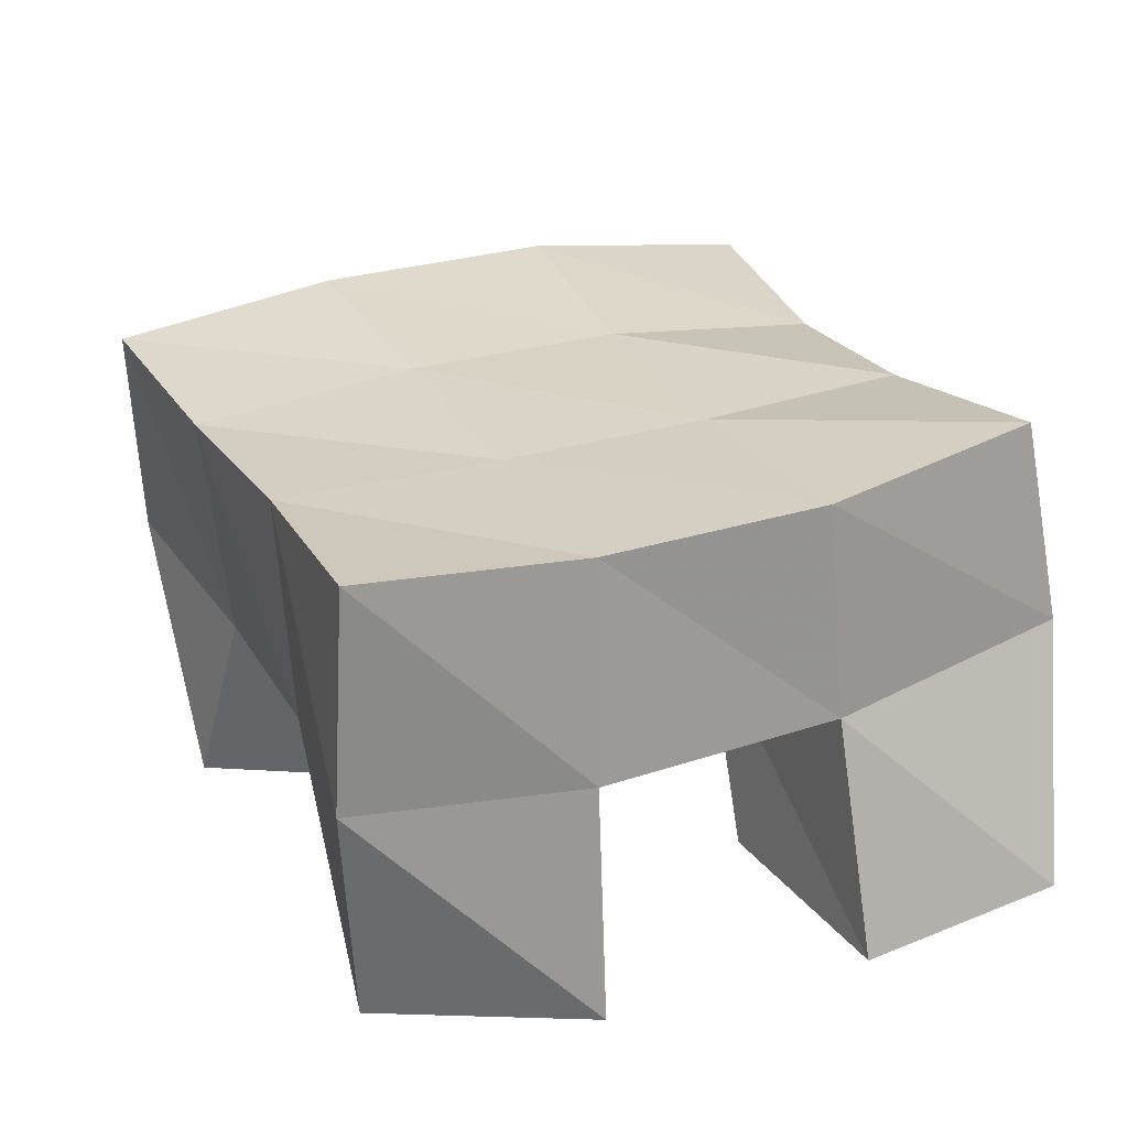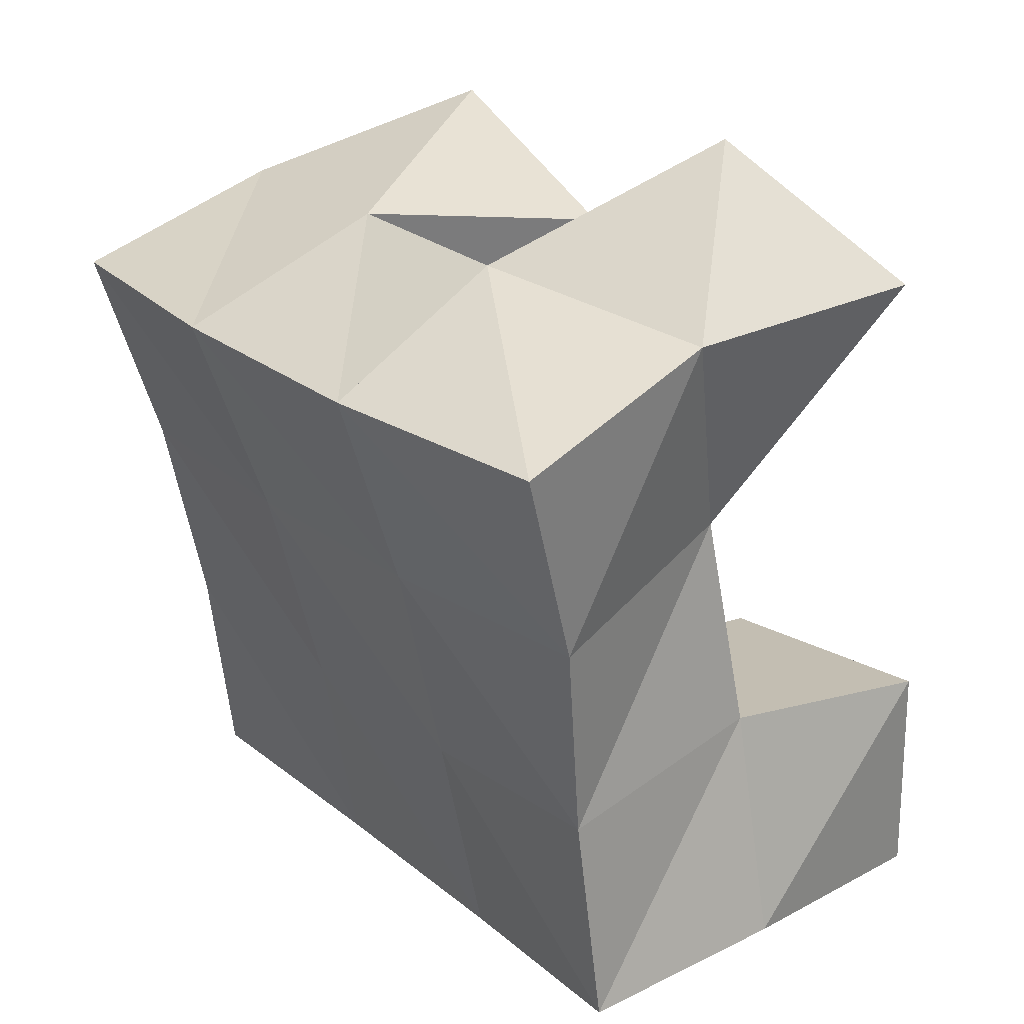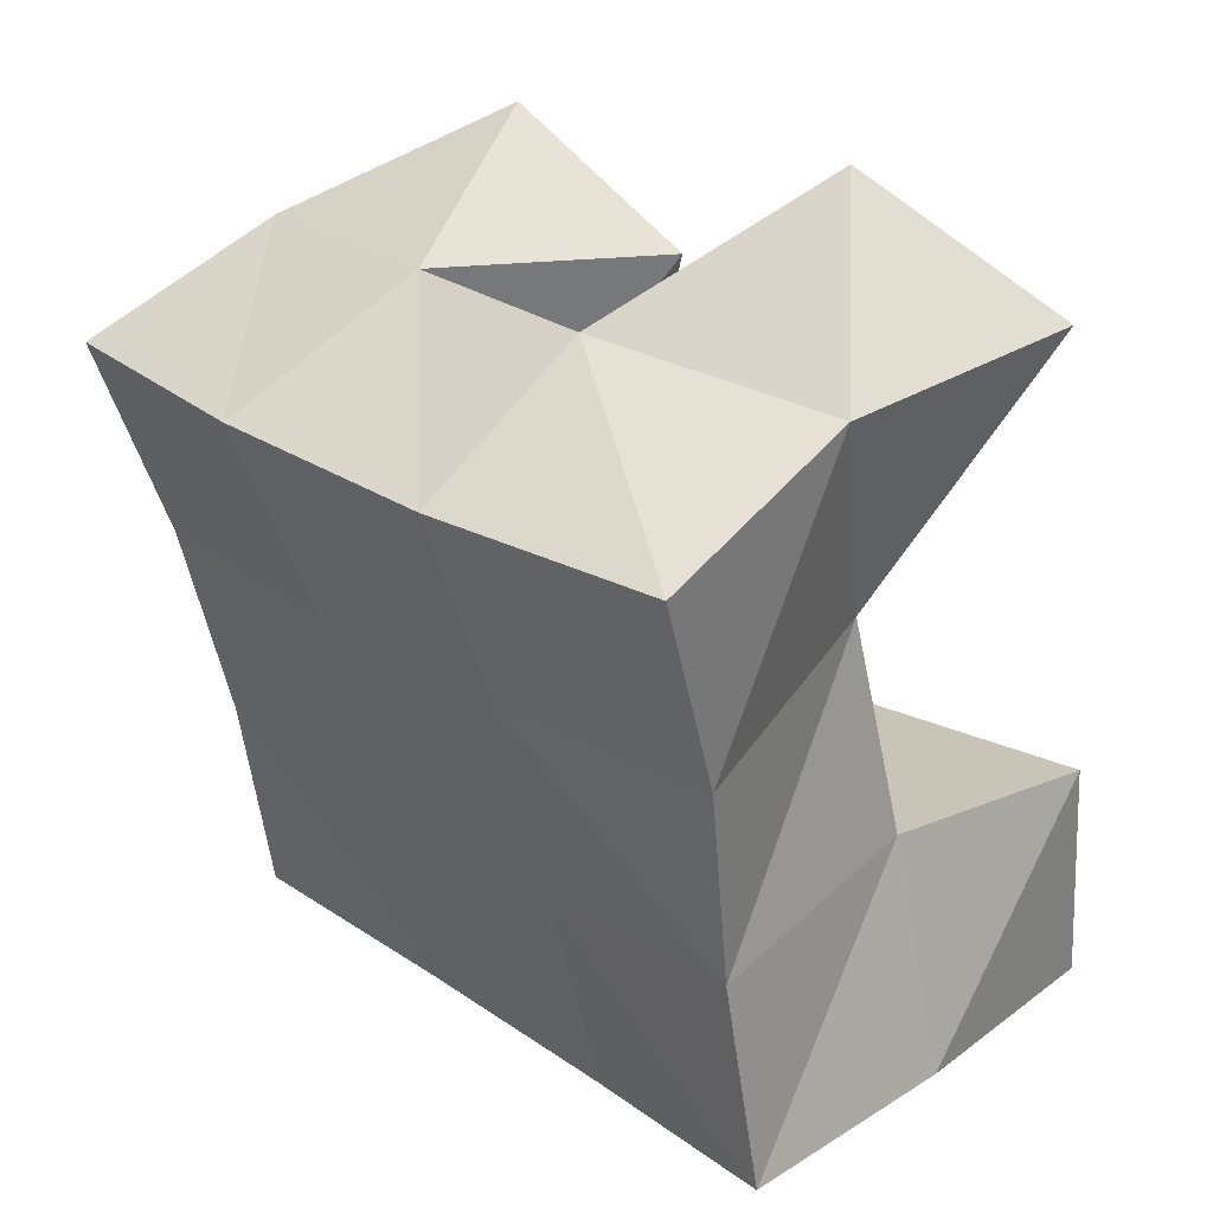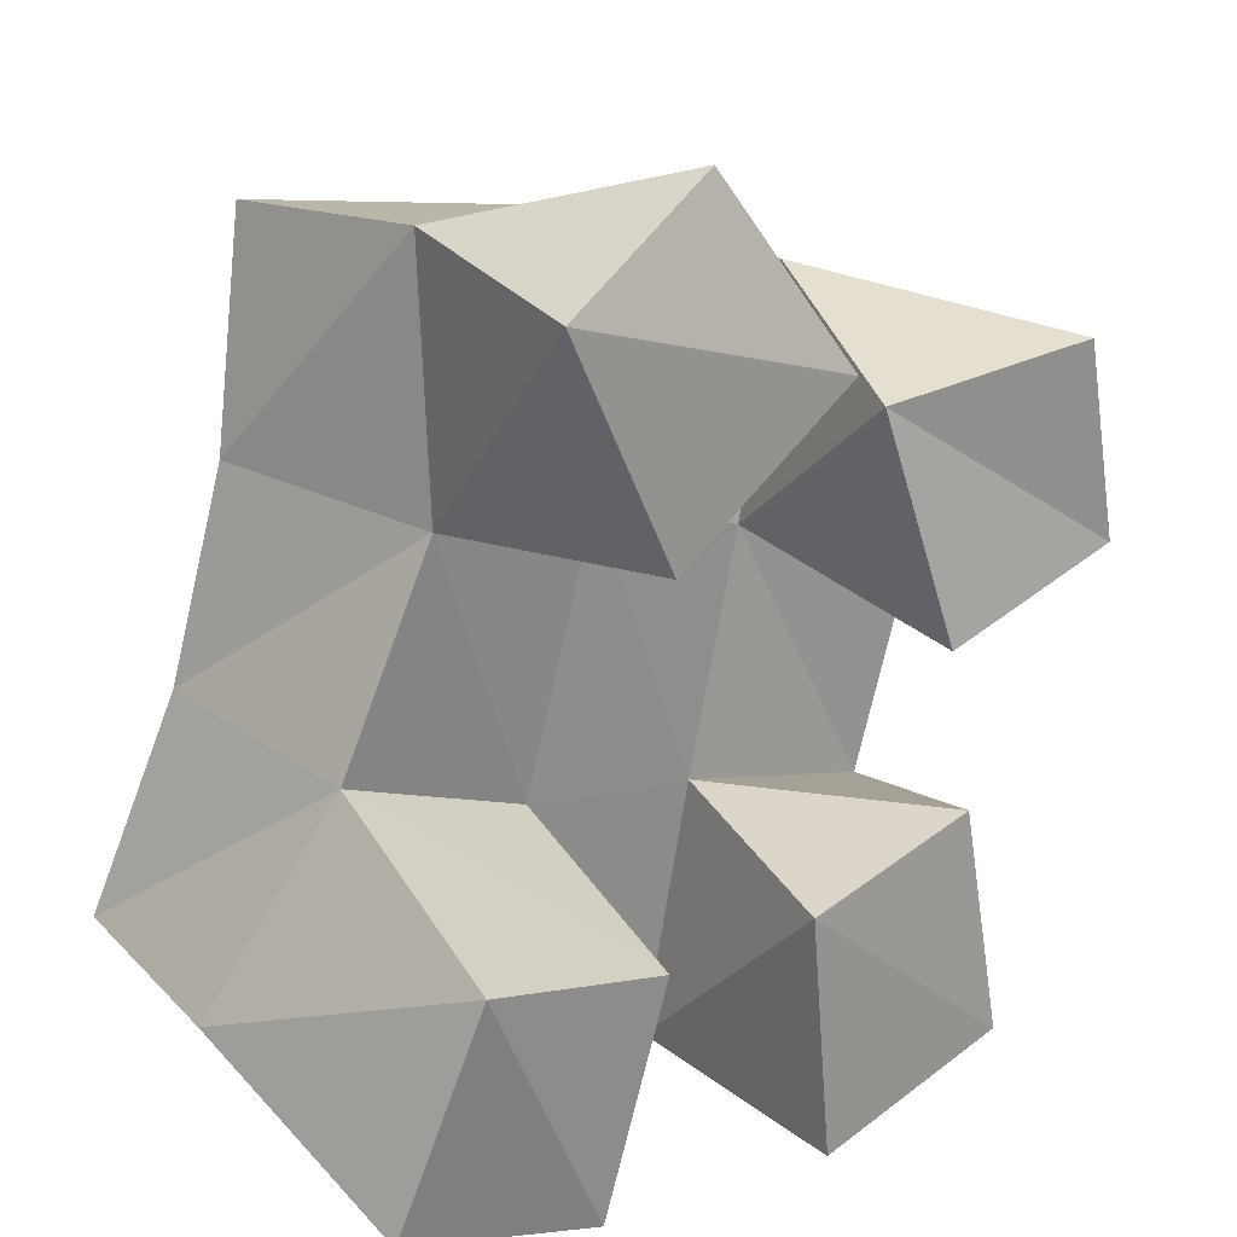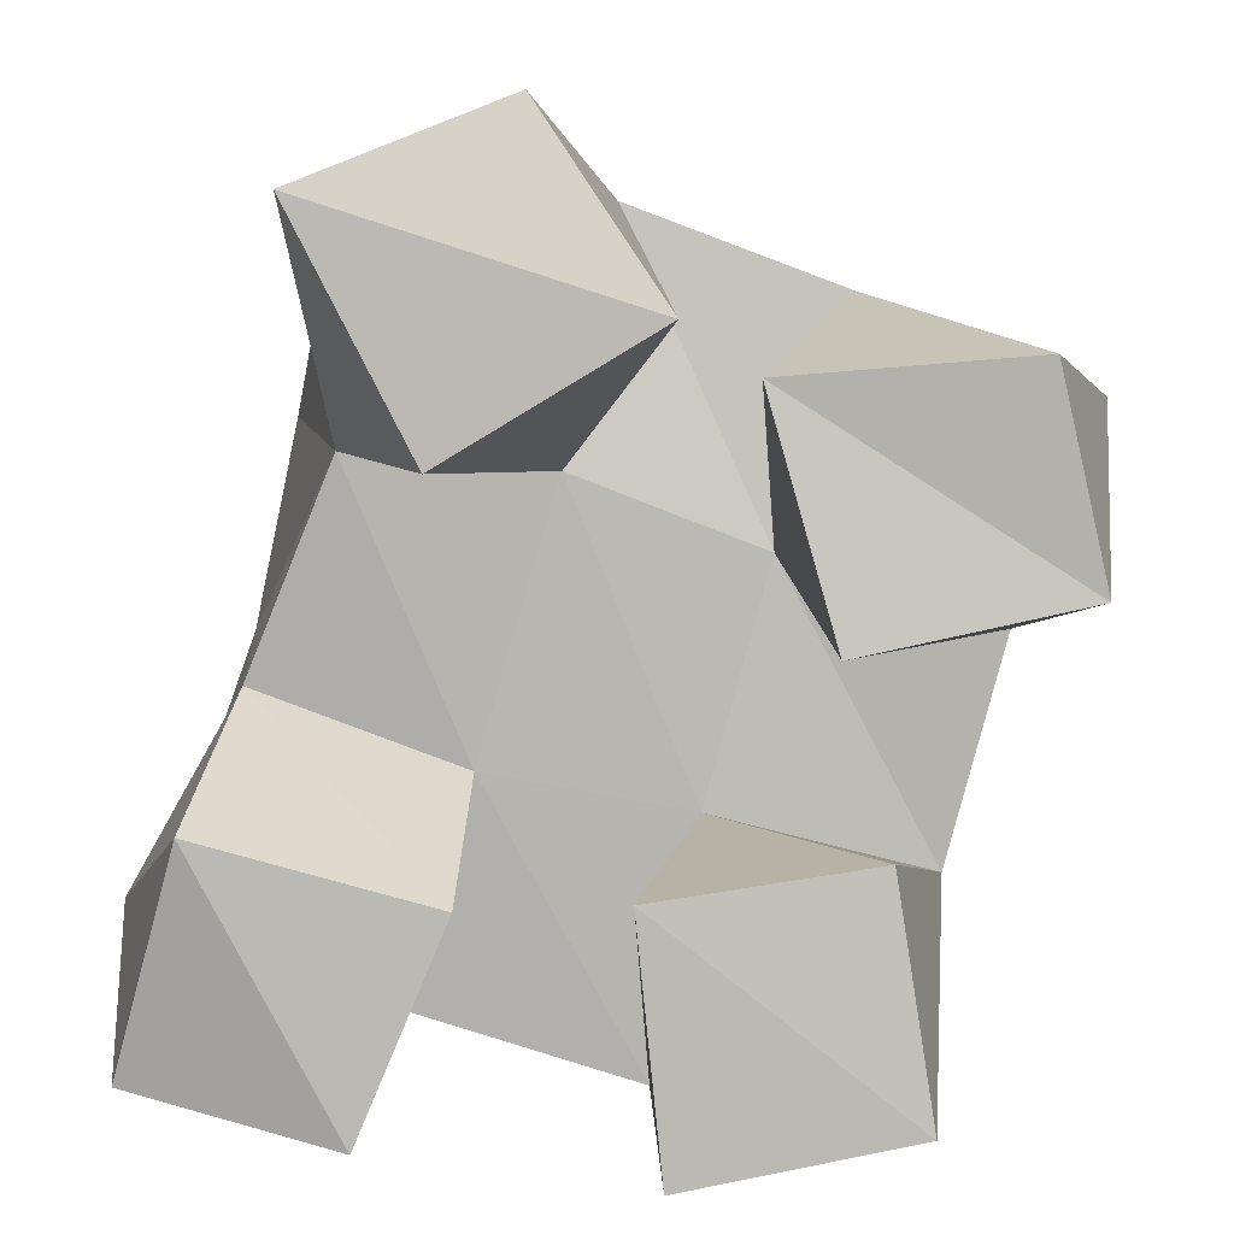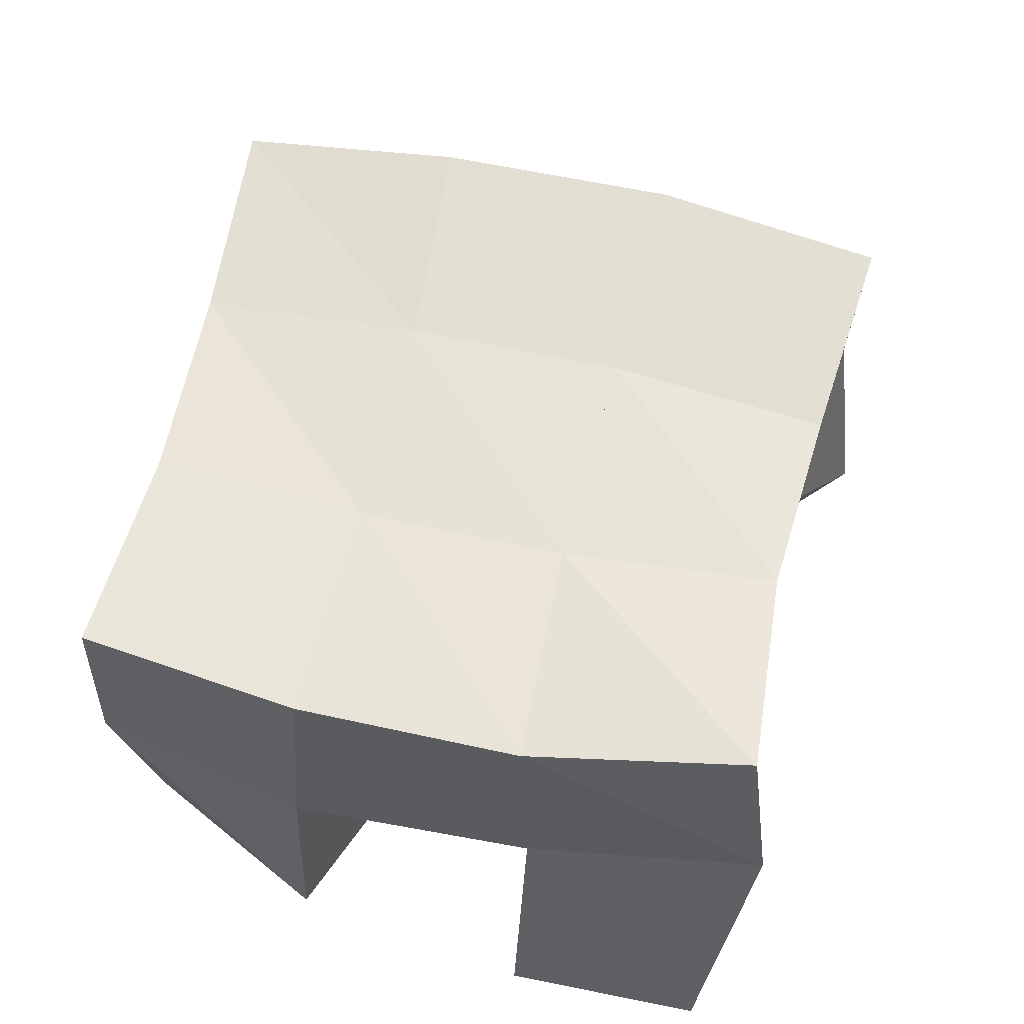
<metadata>
{"format":"obj","ext":"obj","renderer":"f3d","projection":"perspective","resolution":1024,"background":"white","views":[{"elev":27.5,"azim":171.9,"up":"+Y"},{"elev":47.3,"azim":-131.7,"up":"+Z"},{"elev":50.1,"azim":-136.9,"up":"+Z"},{"elev":21.2,"azim":-43.5,"up":"+Z"},{"elev":7.1,"azim":-3.4,"up":"+Z"},{"elev":62.0,"azim":-151.0,"up":"+Y"}]}
</metadata>
<code>
v 0.9582 0.1103 0.08461
v 0.9557 0.1622 0.1081
v 1.001 0.1034 0.07324
v 1.006 0.1537 0.08814
v 0.9713 0.1 0.1324
v 0.9803 0.1494 0.152
v 1.02 0.1057 0.1171
v 1.025 0.1495 0.1349
v 1.089 0.1 0.1628
v 1.083 0.1509 0.1769
v 1.137 0.1009 0.1728
v 1.128 0.1438 0.1627
v 1.075 0.107 0.2125
v 1.099 0.1556 0.2272
v 1.127 0.1 0.2169
v 1.147 0.1498 0.2068
v 1.015 0.1 0.1963
v 0.9987 0.1442 0.1974
v 1.06 0.1 0.2231
v 1.042 0.148 0.1932
v 0.9902 0.1 0.2454
v 1 0.1493 0.2513
v 1.034 0.1104 0.2629
v 1.053 0.1599 0.2444
v 1.058 0.1 0.06572
v 1.059 0.1527 0.07093
v 1.107 0.1 0.07505
v 1.11 0.1527 0.06719
v 1.052 0.1 0.1192
v 1.069 0.1501 0.1262
v 1.1 0.1027 0.1254
v 1.116 0.1474 0.1143
v 0.9635 0.2068 0.1113
v 1.01 0.2014 0.09072
v 0.9798 0.1993 0.1565
v 1.025 0.199 0.1394
v 0.9894 0.194 0.2012
v 1.038 0.1992 0.1888
v 0.9983 0.1972 0.2481
v 1.049 0.2039 0.2361
v 1.059 0.2003 0.07682
v 1.07 0.1984 0.1264
v 1.085 0.1994 0.1746
v 1.101 0.2035 0.2206
v 1.108 0.2025 0.06797
v 1.119 0.1981 0.115
v 1.133 0.1958 0.1592
v 1.149 0.1981 0.2044
f 1 2 4
f 3 1 4
f 2 6 8
f 4 2 8
f 6 5 7
f 8 6 7
f 5 1 3
f 7 5 3
f 8 7 3
f 4 8 3
f 2 1 5
f 6 2 5
f 9 10 12
f 11 9 12
f 10 14 16
f 12 10 16
f 14 13 15
f 16 14 15
f 13 9 11
f 15 13 11
f 16 15 11
f 12 16 11
f 10 9 13
f 14 10 13
f 17 18 20
f 19 17 20
f 18 22 24
f 20 18 24
f 22 21 23
f 24 22 23
f 21 17 19
f 23 21 19
f 24 23 19
f 20 24 19
f 18 17 21
f 22 18 21
f 25 26 28
f 27 25 28
f 26 30 32
f 28 26 32
f 30 29 31
f 32 30 31
f 29 25 27
f 31 29 27
f 32 31 27
f 28 32 27
f 26 25 29
f 30 26 29
f 2 33 34
f 4 2 34
f 33 35 36
f 34 33 36
f 35 6 8
f 36 35 8
f 6 2 4
f 8 6 4
f 36 8 4
f 34 36 4
f 33 2 6
f 35 33 6
f 6 35 36
f 8 6 36
f 35 37 38
f 36 35 38
f 37 18 20
f 38 37 20
f 18 6 8
f 20 18 8
f 38 20 8
f 36 38 8
f 35 6 18
f 37 35 18
f 18 37 38
f 20 18 38
f 37 39 40
f 38 37 40
f 39 22 24
f 40 39 24
f 22 18 20
f 24 22 20
f 40 24 20
f 38 40 20
f 37 18 22
f 39 37 22
f 4 34 41
f 26 4 41
f 34 36 42
f 41 34 42
f 36 8 30
f 42 36 30
f 8 4 26
f 30 8 26
f 42 30 26
f 41 42 26
f 34 4 8
f 36 34 8
f 8 36 42
f 30 8 42
f 36 38 43
f 42 36 43
f 38 20 10
f 43 38 10
f 20 8 30
f 10 20 30
f 43 10 30
f 42 43 30
f 36 8 20
f 38 36 20
f 20 38 43
f 10 20 43
f 38 40 44
f 43 38 44
f 40 24 14
f 44 40 14
f 24 20 10
f 14 24 10
f 44 14 10
f 43 44 10
f 38 20 24
f 40 38 24
f 26 41 45
f 28 26 45
f 41 42 46
f 45 41 46
f 42 30 32
f 46 42 32
f 30 26 28
f 32 30 28
f 46 32 28
f 45 46 28
f 41 26 30
f 42 41 30
f 30 42 46
f 32 30 46
f 42 43 47
f 46 42 47
f 43 10 12
f 47 43 12
f 10 30 32
f 12 10 32
f 47 12 32
f 46 47 32
f 42 30 10
f 43 42 10
f 10 43 47
f 12 10 47
f 43 44 48
f 47 43 48
f 44 14 16
f 48 44 16
f 14 10 12
f 16 14 12
f 48 16 12
f 47 48 12
f 43 10 14
f 44 43 14

</code>
